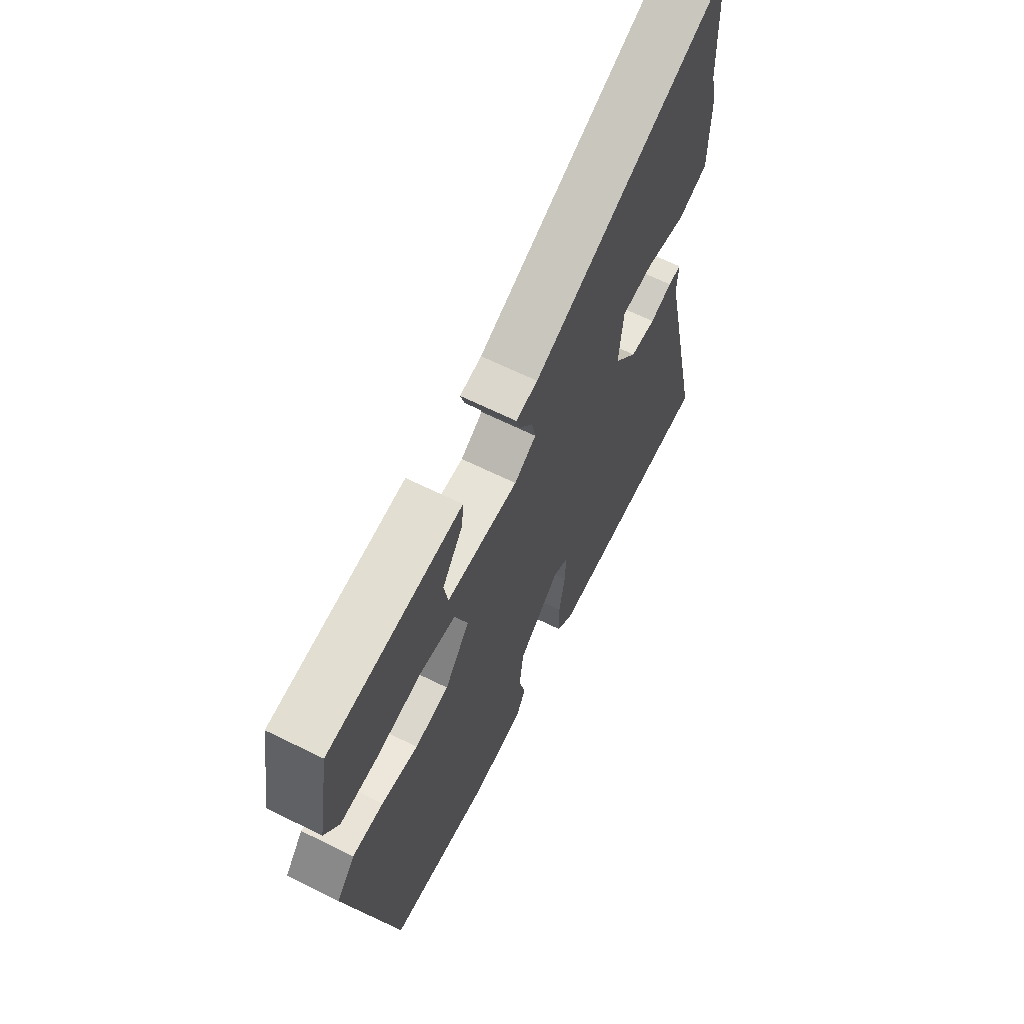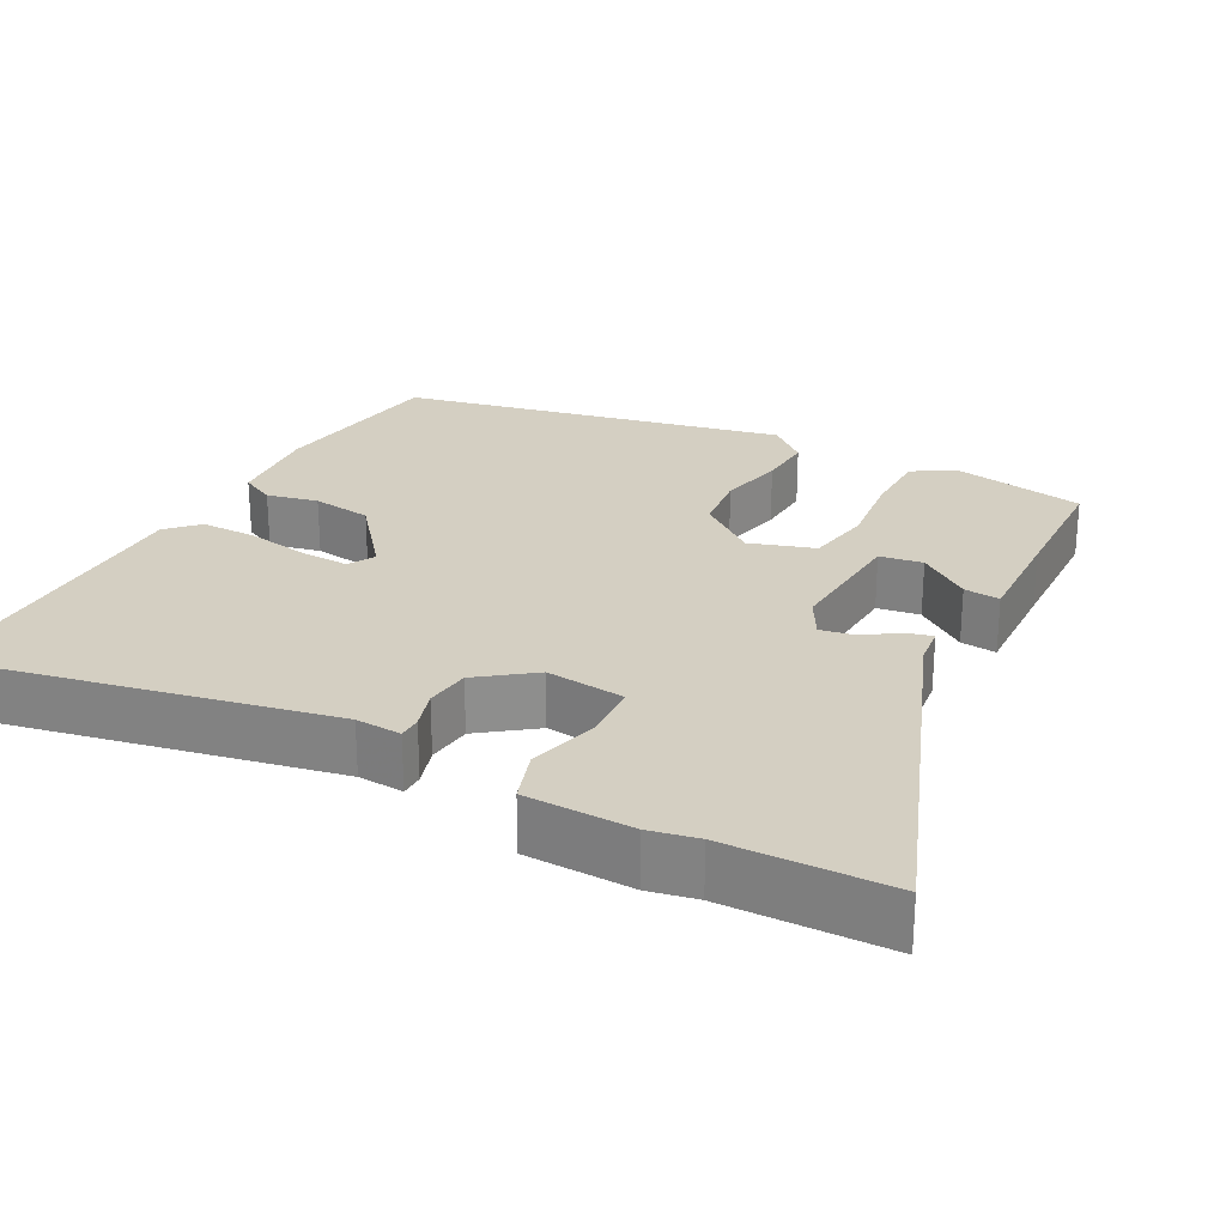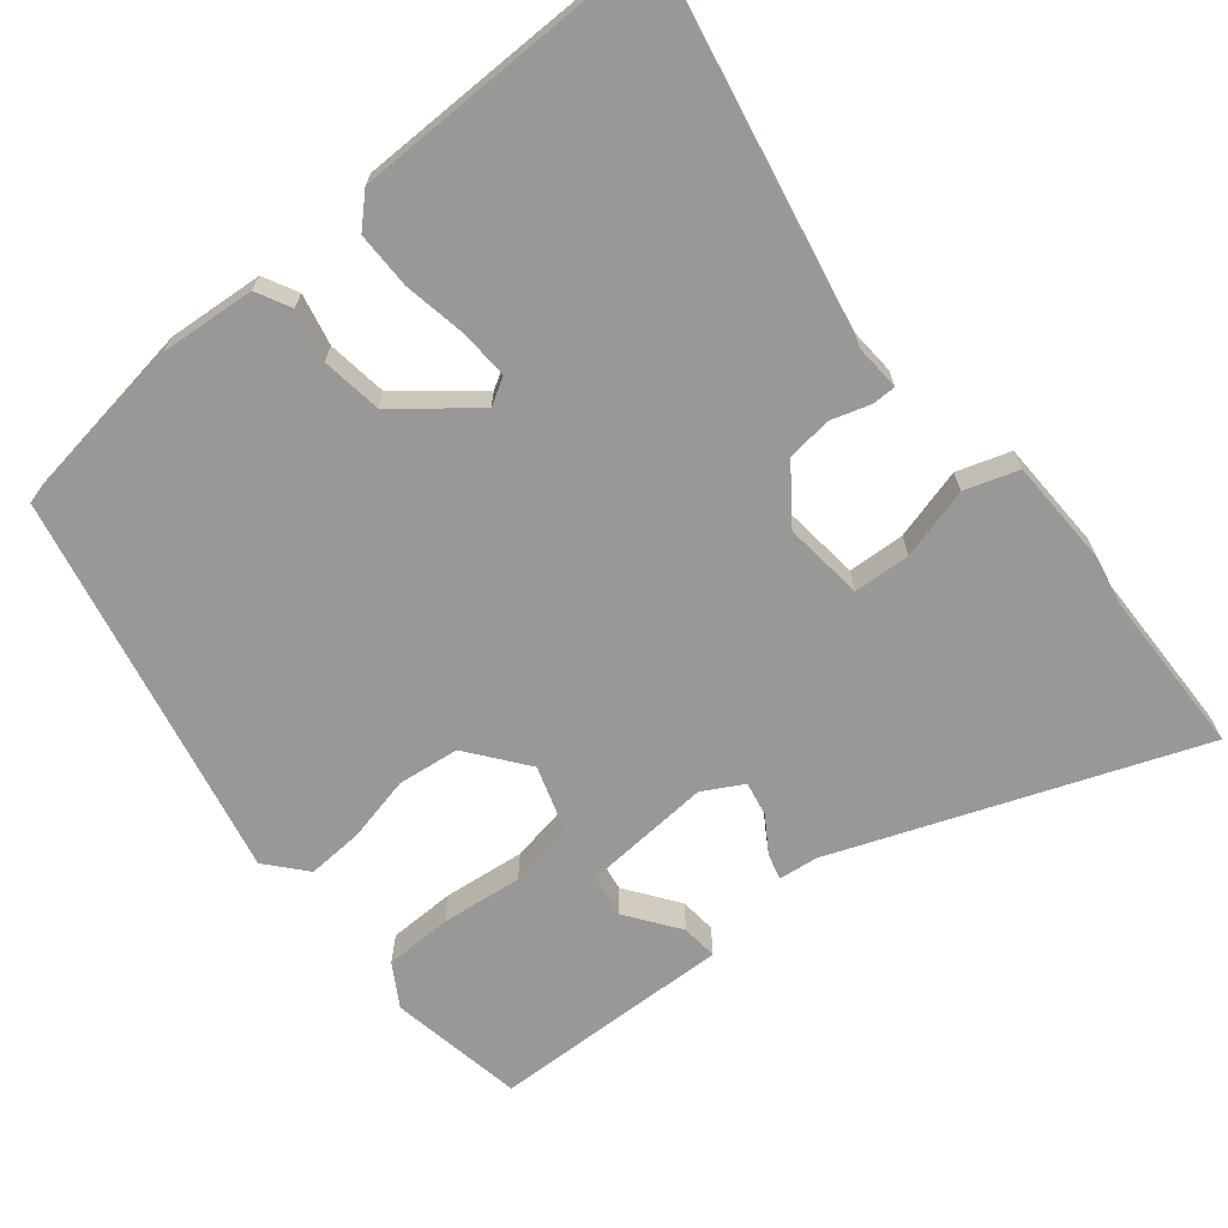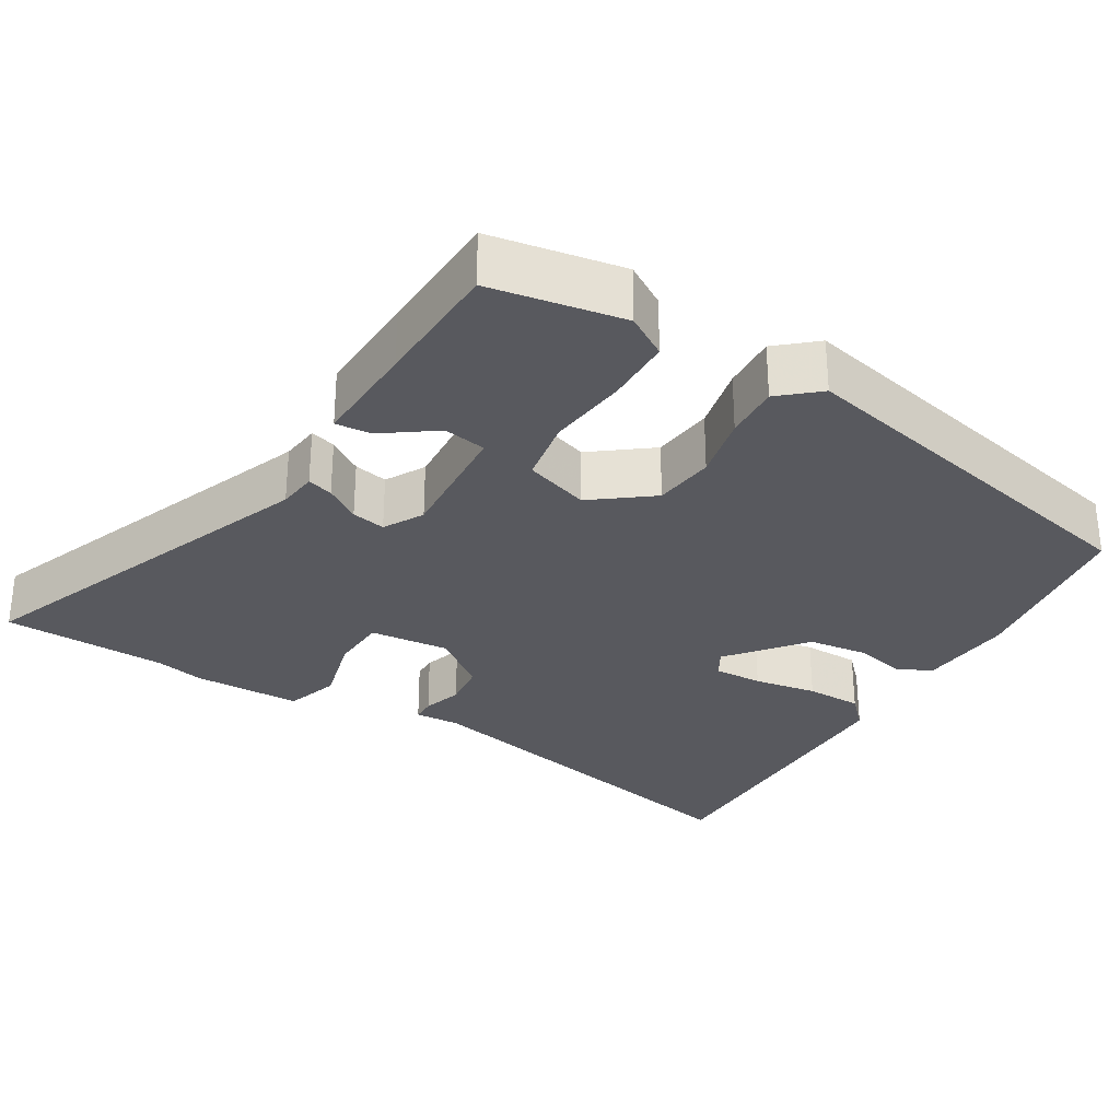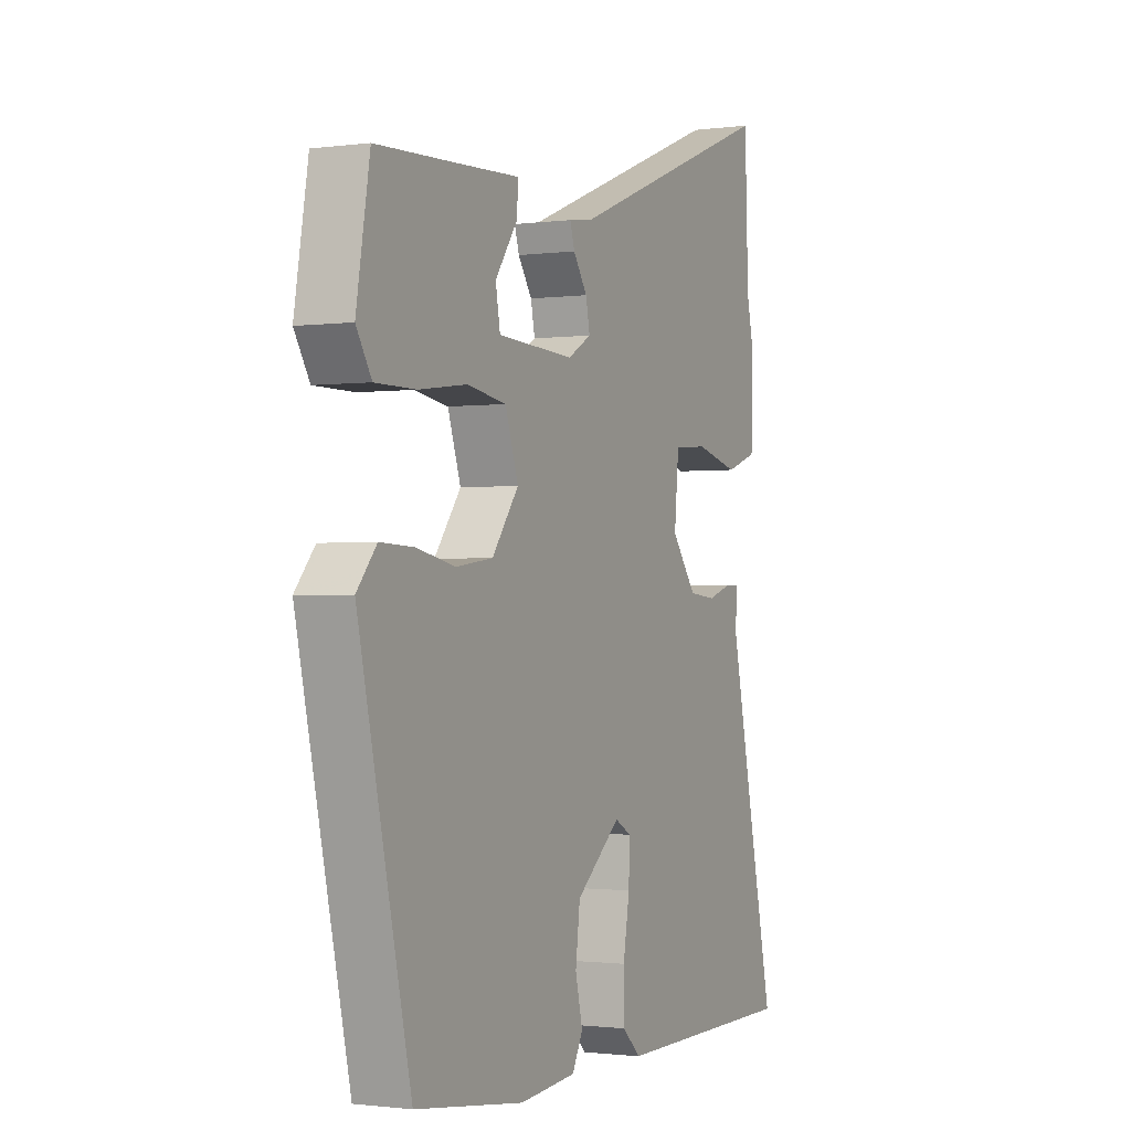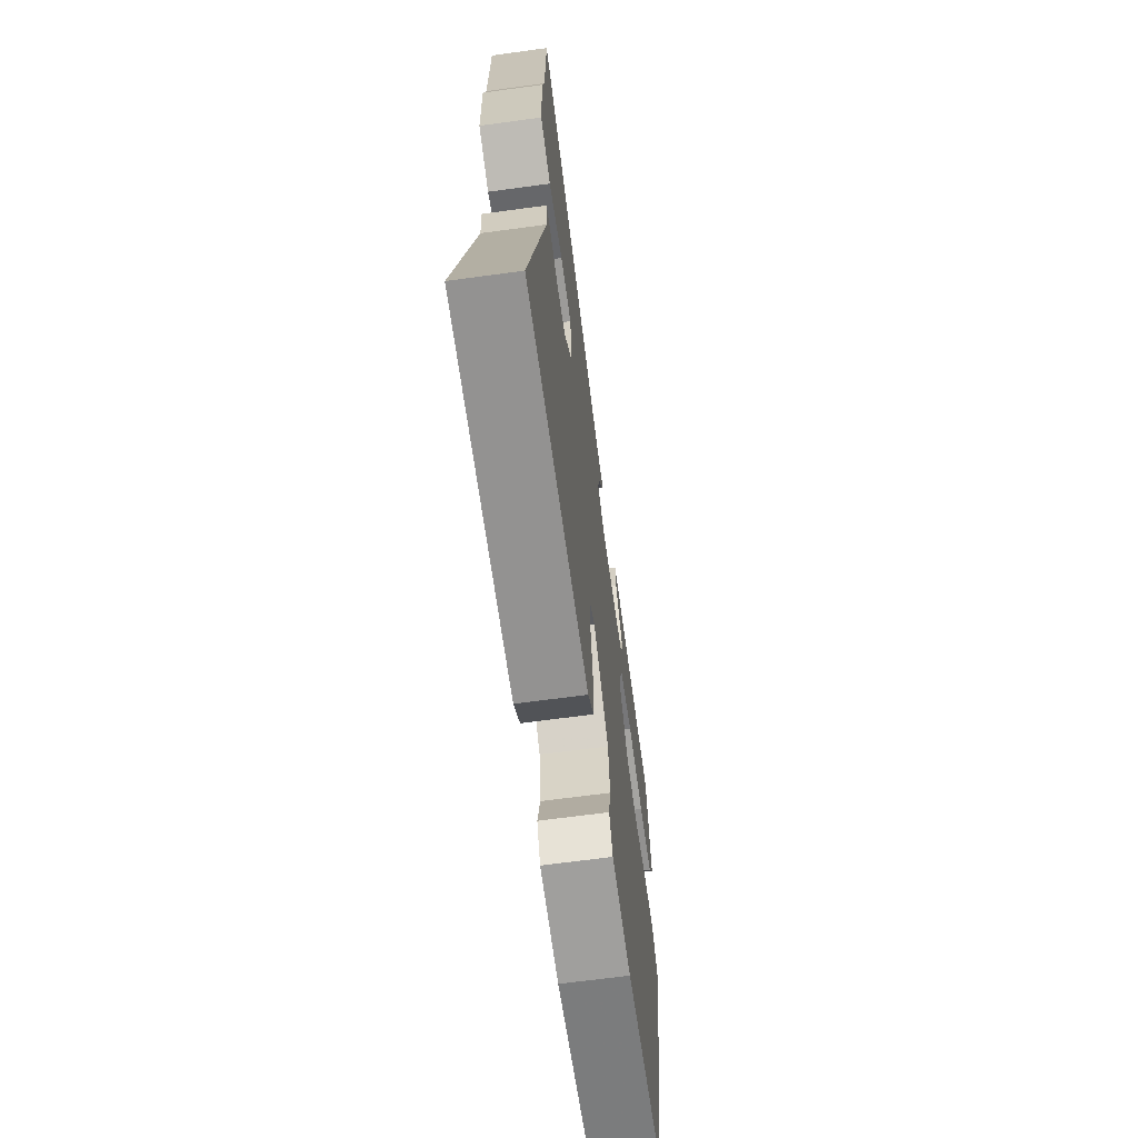
<metadata>
{"format":"obj","ext":"obj","renderer":"f3d","projection":"perspective","resolution":1024,"background":"white","views":[{"elev":65.0,"azim":116.5,"up":"+Z"},{"elev":25.5,"azim":-61.2,"up":"+Y"},{"elev":-68.7,"azim":-140.0,"up":"+Y"},{"elev":-30.3,"azim":59.5,"up":"+Y"},{"elev":-1.3,"azim":115.9,"up":"+Z"},{"elev":-66.1,"azim":-82.2,"up":"+Z"}]}
</metadata>
<code>
v 0.388 0.07 -0.486
v 0.147 0.07 -0.518
v 0.021 0.07 -0.506
v -0.002 0.07 -0.46
v 0.014 0.07 -0.392
v 0.004 0.07 -0.312
v -0.095 0.07 -0.23
v -0.131 0.07 -0.25
v -0.129 0.07 -0.315
v -0.115 0.07 -0.399
v -0.116 0.07 -0.474
v -0.156 0.07 -0.512
v -0.567 0.07 -0.509
v -0.46 0.07 -0.015
v -0.463 0.07 0.046
v -0.432 0.07 0.046
v -0.38 0.07 0.029
v -0.32 0.07 0.035
v -0.265 0.07 0.107
v -0.275 0.07 0.213
v -0.35 0.07 0.218
v -0.445 0.07 0.194
v -0.515 0.07 0.218
v -0.517 0.07 0.362
v -0.503 0.07 0.426
v -0.495 0.07 0.645
v -0.024 0.07 0.457
v 0.028 0.07 0.45
v 0.018 0.07 0.416
v -0.013 0.07 0.37
v -0.022 0.07 0.325
v 0.03 0.07 0.295
v 0.2 0.07 0.304
v 0.21 0.07 0.361
v 0.161 0.07 0.431
v 0.157 0.07 0.479
v 0.3 0.07 0.472
v 0.474 0.07 0.464
v 0.504 0.07 0.286
v 0.47 0.07 0.231
v 0.381 0.07 0.231
v 0.274 0.07 0.245
v 0.187 0.07 0.231
v 0.158 0.07 0.145
v 0.217 0.07 0.066
v 0.298 0.07 0.055
v 0.385 0.07 0.073
v 0.459 0.07 0.076
v 0.503 0.07 0.024
v 0.388 0 -0.486
v 0.147 0 -0.518
v 0.021 0 -0.506
v -0.002 0 -0.46
v 0.014 0 -0.392
v 0.004 0 -0.312
v -0.095 0 -0.23
v -0.131 0 -0.25
v -0.129 0 -0.315
v -0.115 0 -0.399
v -0.116 0 -0.474
v -0.156 0 -0.512
v -0.567 0 -0.509
v -0.46 0 -0.015
v -0.463 0 0.046
v -0.432 0 0.046
v -0.38 0 0.029
v -0.32 0 0.035
v -0.265 0 0.107
v -0.275 0 0.213
v -0.35 0 0.218
v -0.445 0 0.194
v -0.515 0 0.218
v -0.517 0 0.362
v -0.503 0 0.426
v -0.495 0 0.645
v -0.024 0 0.457
v 0.028 0 0.45
v 0.018 0 0.416
v -0.013 0 0.37
v -0.022 0 0.325
v 0.03 0 0.295
v 0.2 0 0.304
v 0.21 0 0.361
v 0.161 0 0.431
v 0.157 0 0.479
v 0.3 0 0.472
v 0.474 0 0.464
v 0.504 0 0.286
v 0.47 0 0.231
v 0.381 0 0.231
v 0.274 0 0.245
v 0.187 0 0.231
v 0.158 0 0.145
v 0.217 0 0.066
v 0.298 0 0.055
v 0.385 0 0.073
v 0.459 0 0.076
v 0.503 0 0.024
f 46 47 48 49
f 45 46 49 1
f 44 45 1 2
f 39 40 41 42
f 37 38 39 42
f 37 42 43
f 34 35 36 37
f 33 34 37
f 33 37 43
f 32 33 43 44
f 27 28 29 30
f 25 26 27 30
f 25 30 31
f 21 22 23 24
f 20 21 24 25
f 14 15 16 17
f 14 17 18
f 13 14 18
f 12 13 18 19
f 9 10 11 12
f 8 9 12 19
f 2 3 4 5
f 2 5 6
f 44 2 6
f 32 44 6 7
f 20 25 31 32
f 19 20 32
f 7 8 19 32
f 98 97 96 95
f 50 98 95 94
f 51 50 94 93
f 91 90 89 88
f 91 88 87 86
f 92 91 86
f 86 85 84 83
f 86 83 82
f 92 86 82
f 93 92 82 81
f 79 78 77 76
f 79 76 75 74
f 80 79 74
f 73 72 71 70
f 74 73 70 69
f 66 65 64 63
f 67 66 63
f 67 63 62
f 68 67 62 61
f 61 60 59 58
f 68 61 58 57
f 54 53 52 51
f 55 54 51
f 55 51 93
f 56 55 93 81
f 81 80 74 69
f 81 69 68
f 81 68 57 56
f 1 50 51 2
f 2 51 52 3
f 3 52 53 4
f 4 53 54 5
f 5 54 55 6
f 6 55 56 7
f 7 56 57 8
f 8 57 58 9
f 9 58 59 10
f 10 59 60 11
f 11 60 61 12
f 12 61 62 13
f 13 62 63 14
f 14 63 64 15
f 15 64 65 16
f 16 65 66 17
f 17 66 67 18
f 18 67 68 19
f 19 68 69 20
f 20 69 70 21
f 21 70 71 22
f 22 71 72 23
f 23 72 73 24
f 24 73 74 25
f 25 74 75 26
f 26 75 76 27
f 27 76 77 28
f 28 77 78 29
f 29 78 79 30
f 30 79 80 31
f 31 80 81 32
f 32 81 82 33
f 33 82 83 34
f 34 83 84 35
f 35 84 85 36
f 36 85 86 37
f 37 86 87 38
f 38 87 88 39
f 39 88 89 40
f 40 89 90 41
f 41 90 91 42
f 42 91 92 43
f 43 92 93 44
f 44 93 94 45
f 45 94 95 46
f 46 95 96 47
f 47 96 97 48
f 48 97 98 49
f 49 98 50 1

</code>
